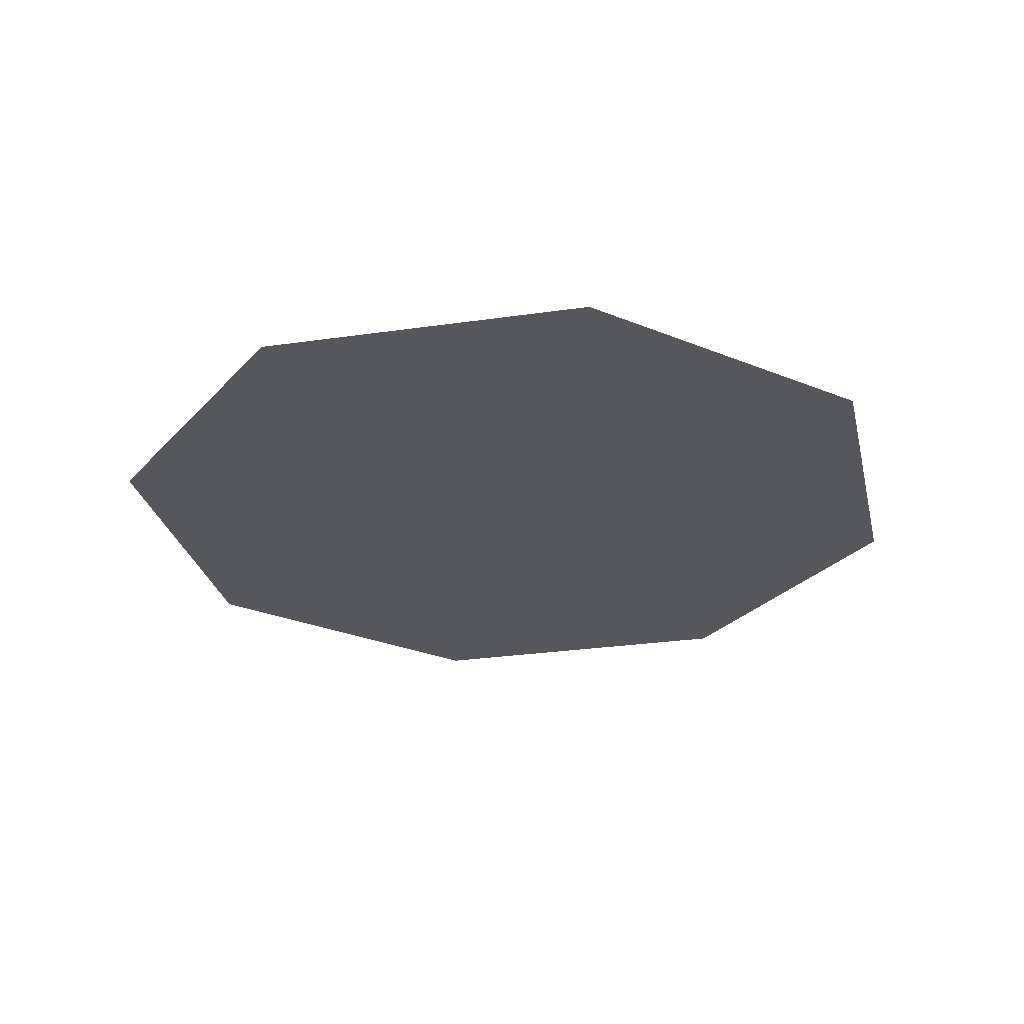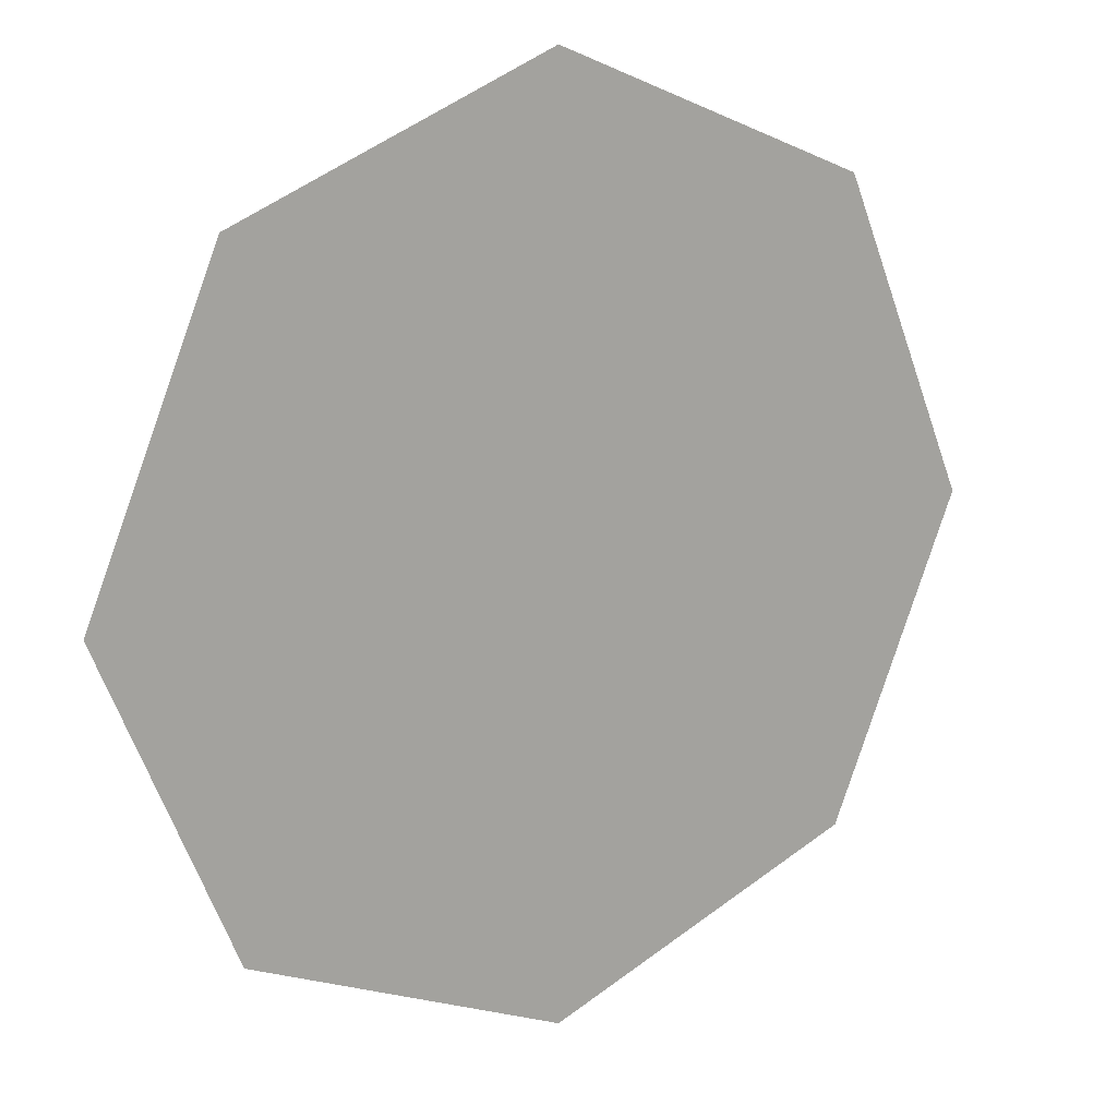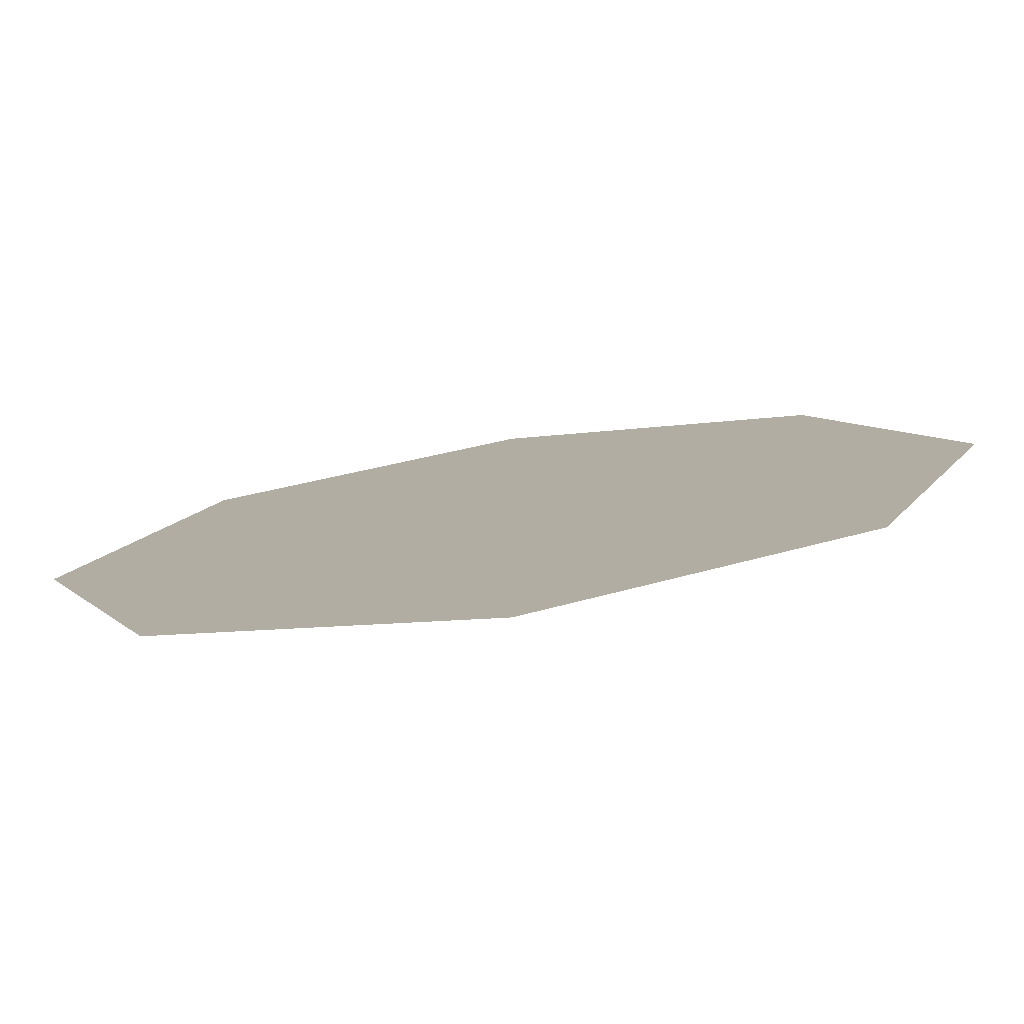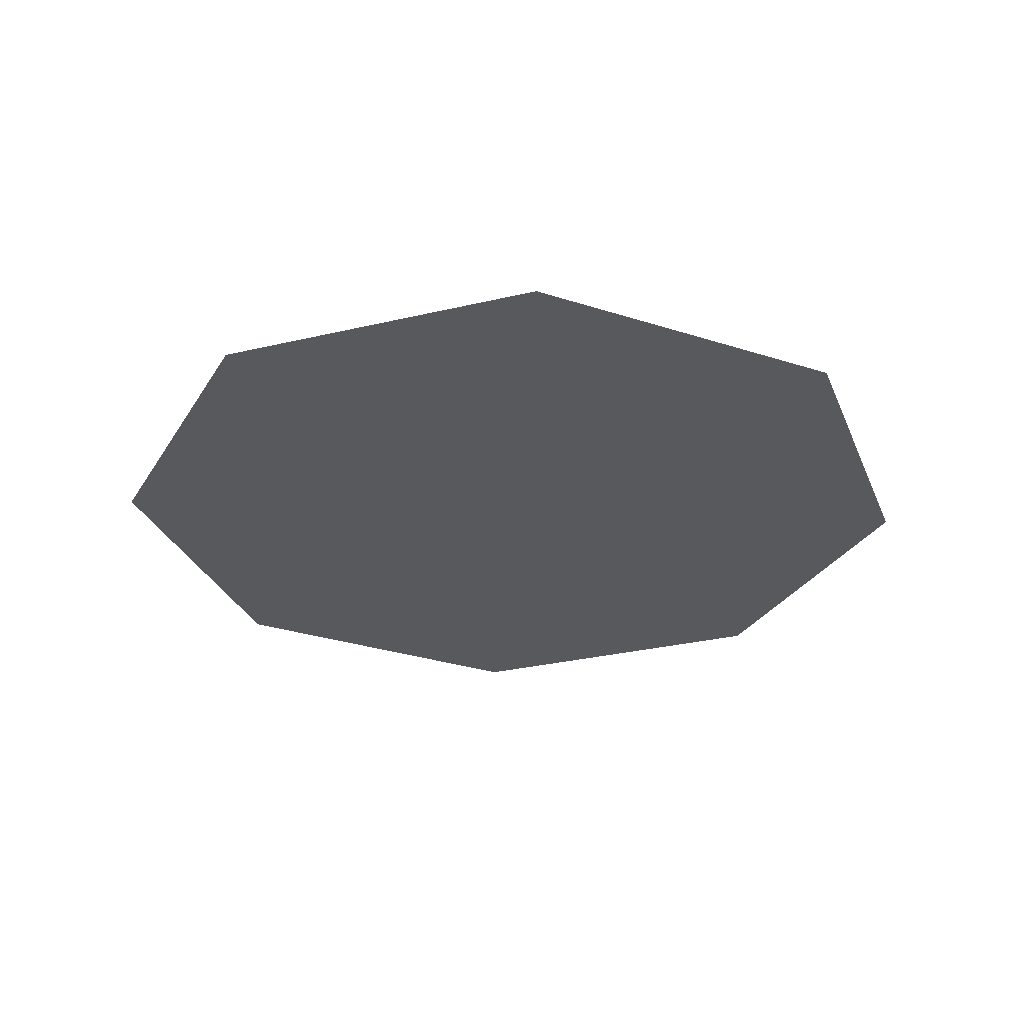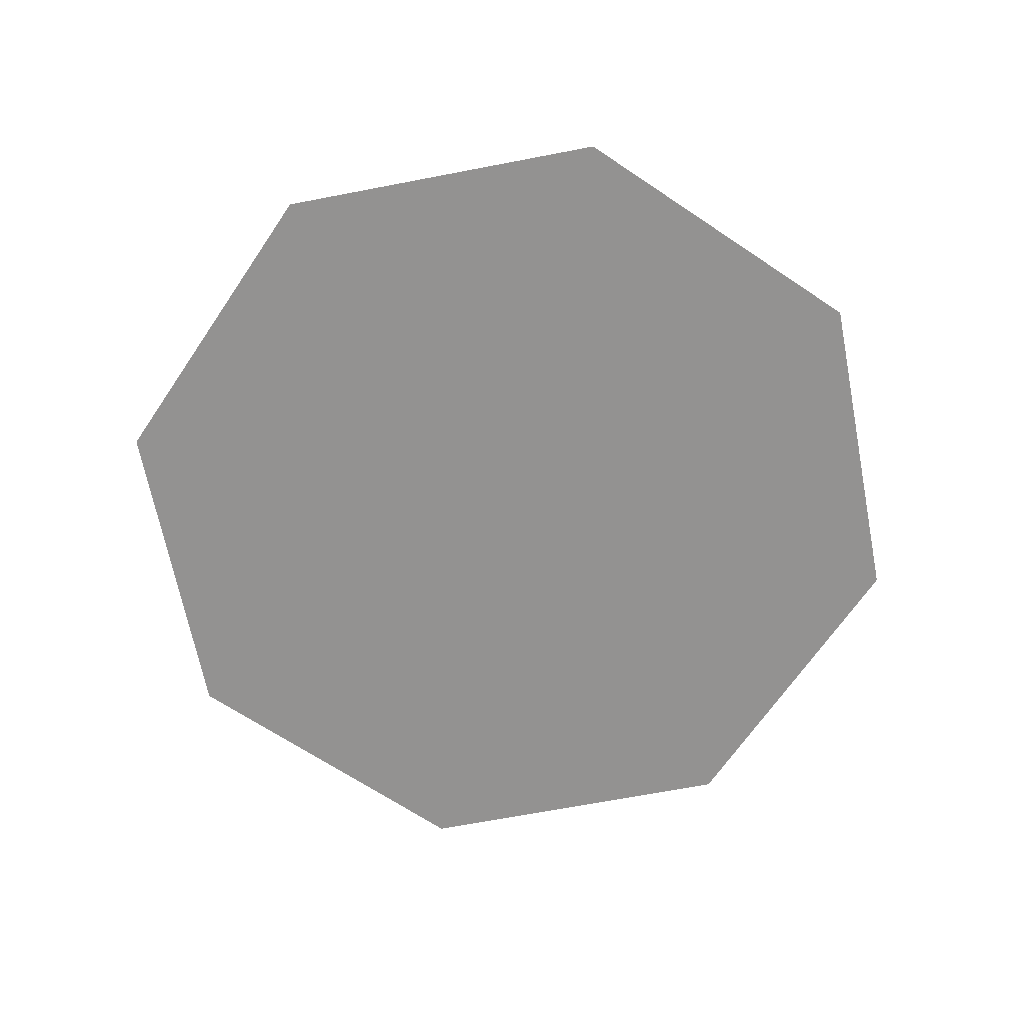
<metadata>
{"format":"obj","ext":"obj","renderer":"f3d","projection":"perspective","resolution":1024,"background":"white","views":[{"elev":-27.6,"azim":-9.9,"up":"+Y"},{"elev":16.0,"azim":148.0,"up":"+Z"},{"elev":-79.3,"azim":-171.5,"up":"+Z"},{"elev":-29.5,"azim":176.9,"up":"+Y"},{"elev":-66.5,"azim":-56.5,"up":"+Y"}]}
</metadata>
<code>
o Cylinder
v 0 0 -0.3601
v -0.2546 0 -0.2546
v -0.3601 0 0
v -0.2546 0 0.2546
v 0 0 0.3601
v 0.2546 0 0.2546
v 0.3601 0 -0
v 0.2546 0 -0.2546
f 7 5 3
f 3 2 1
f 1 8 7
f 7 6 5
f 5 4 3
f 3 1 7

</code>
